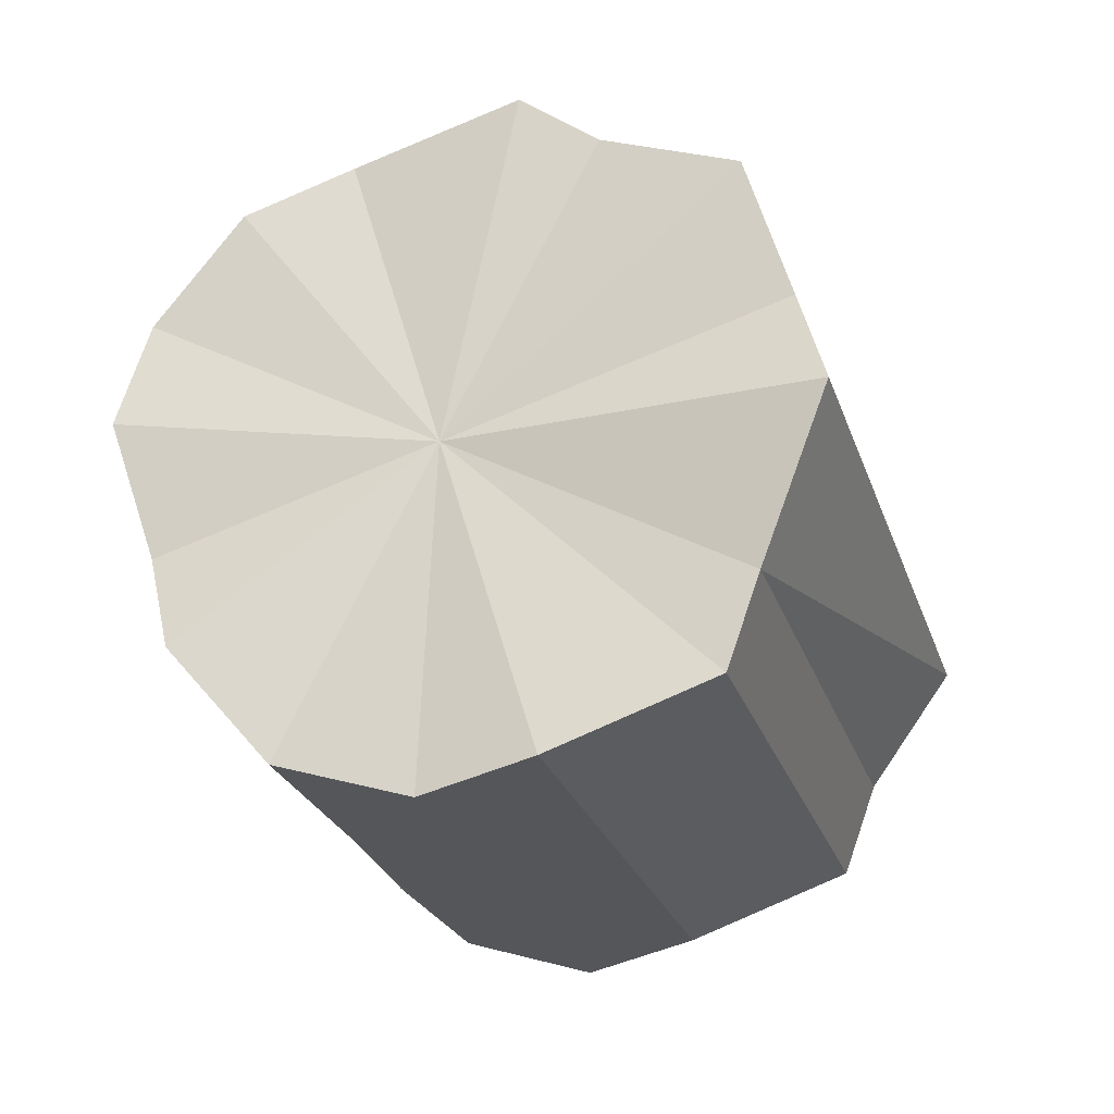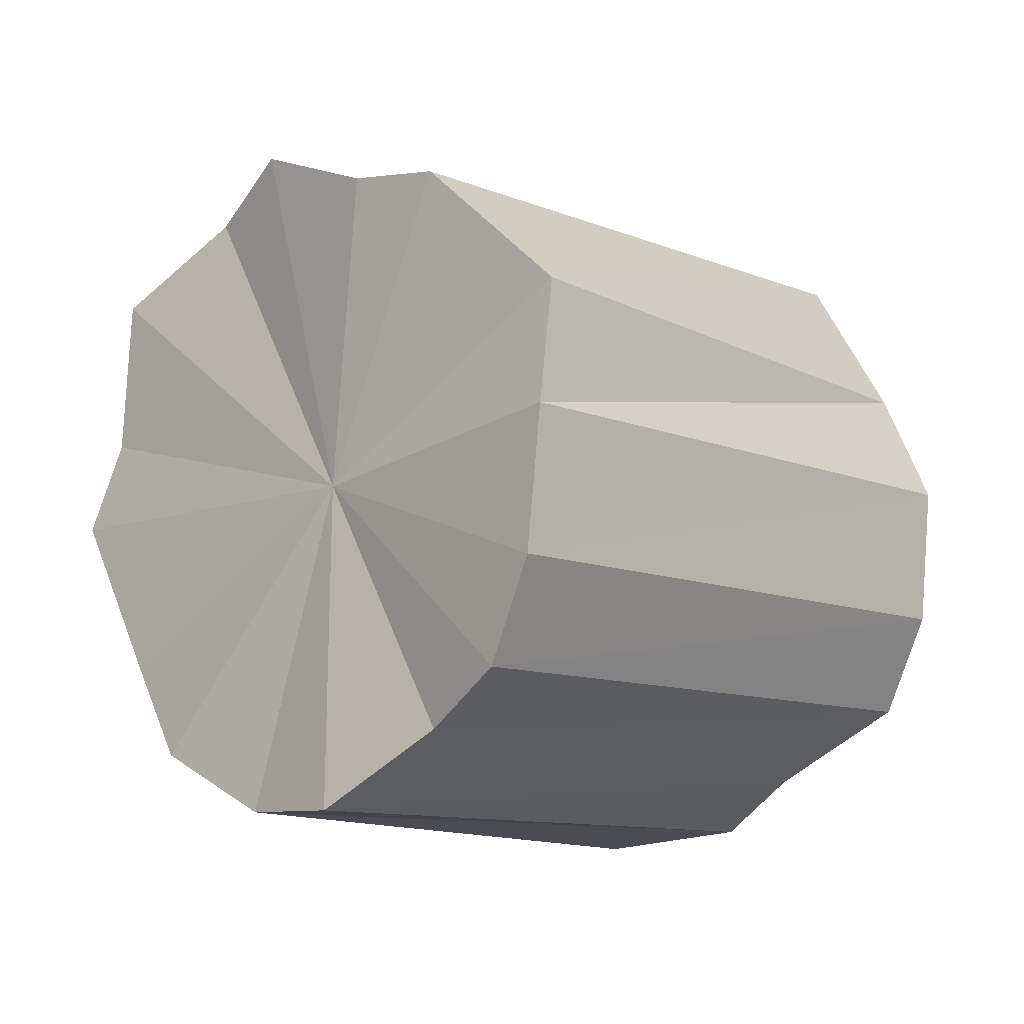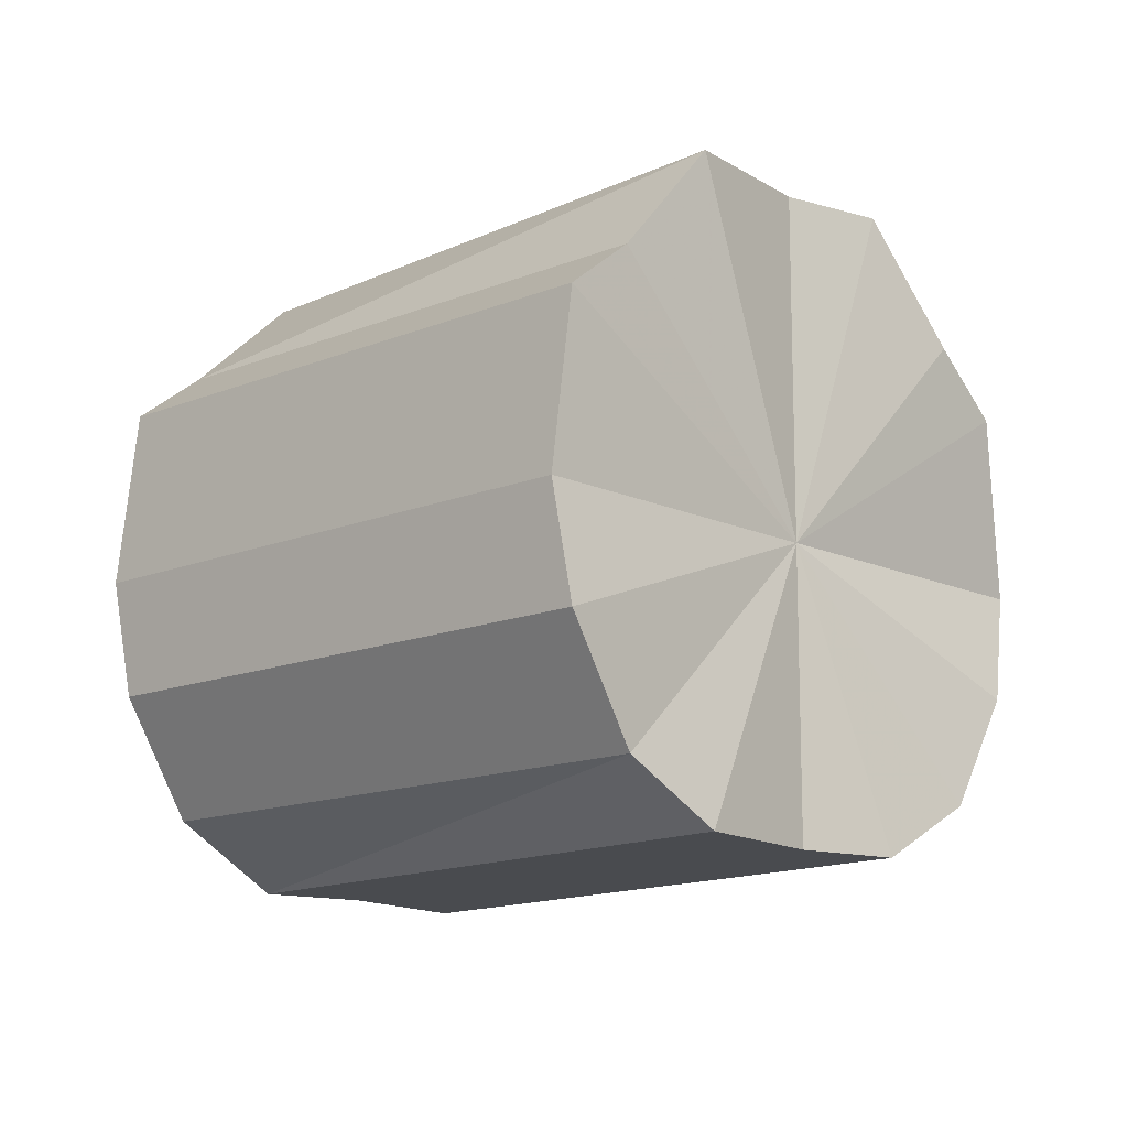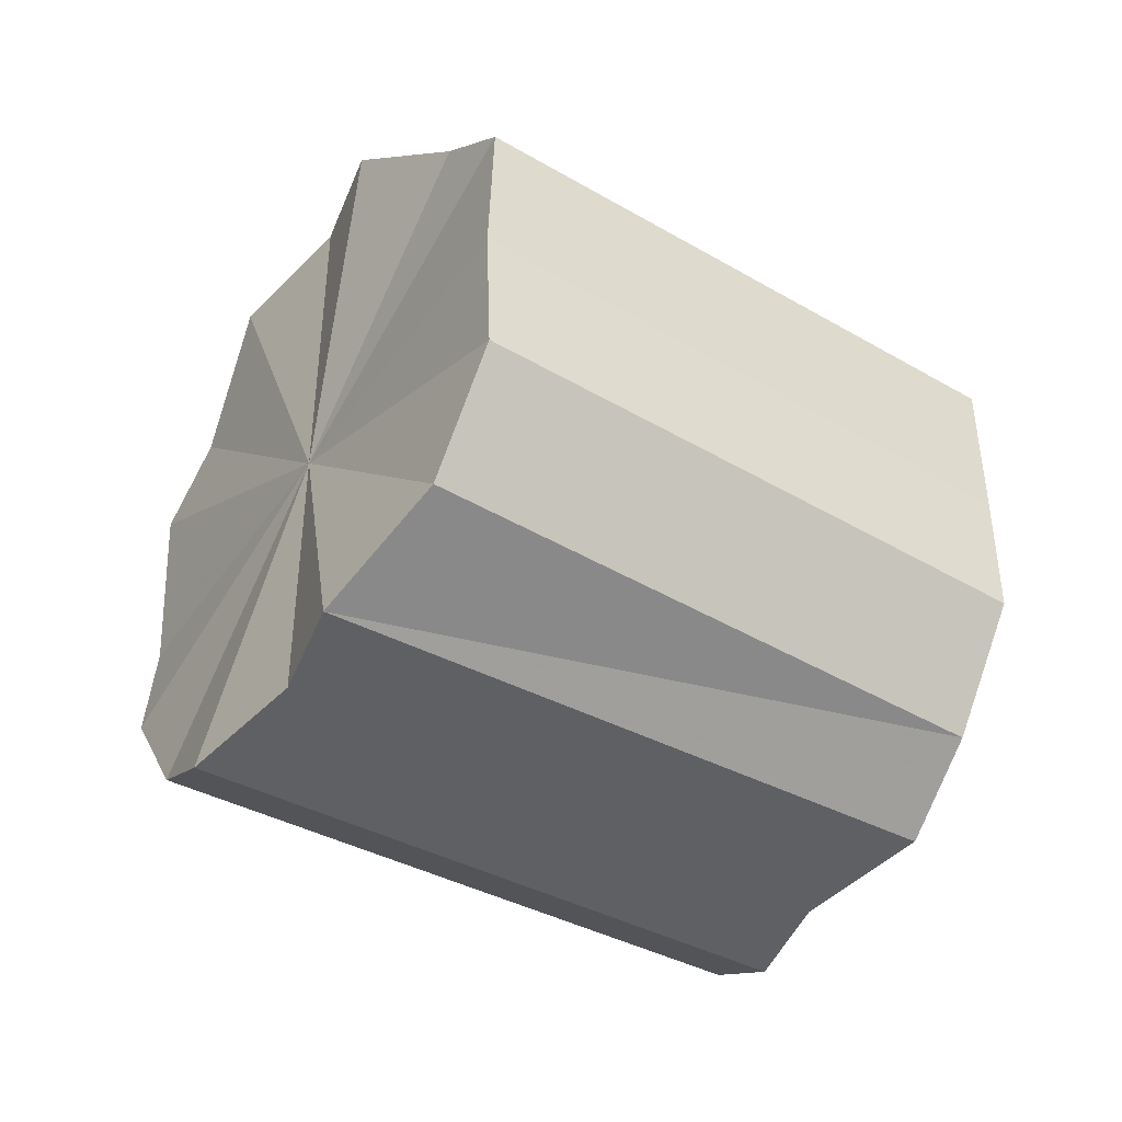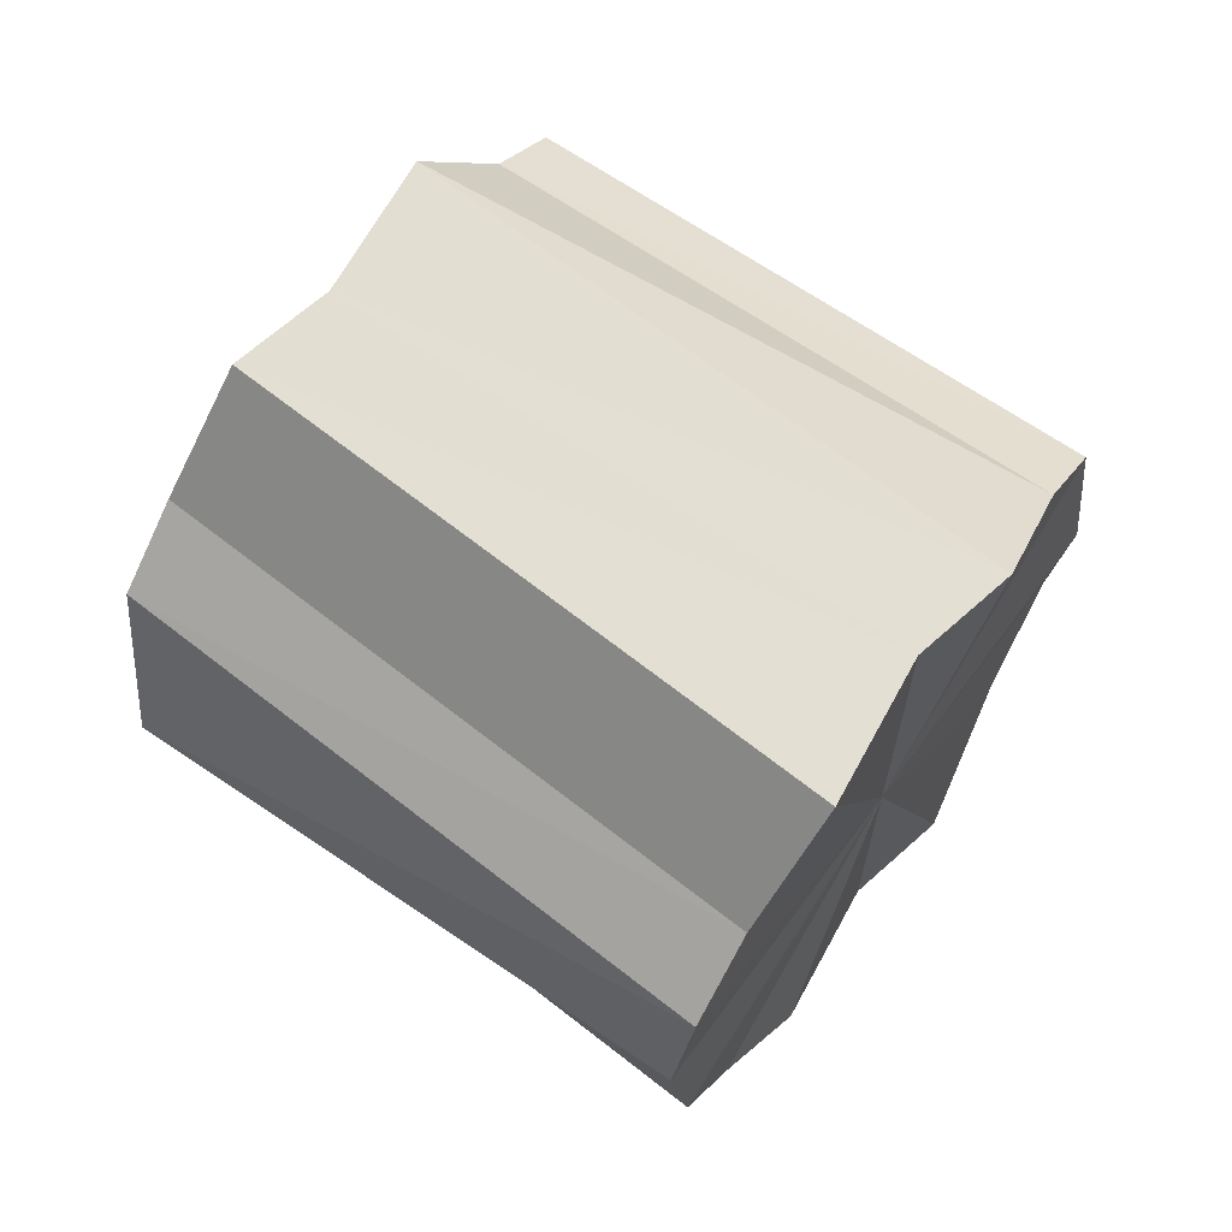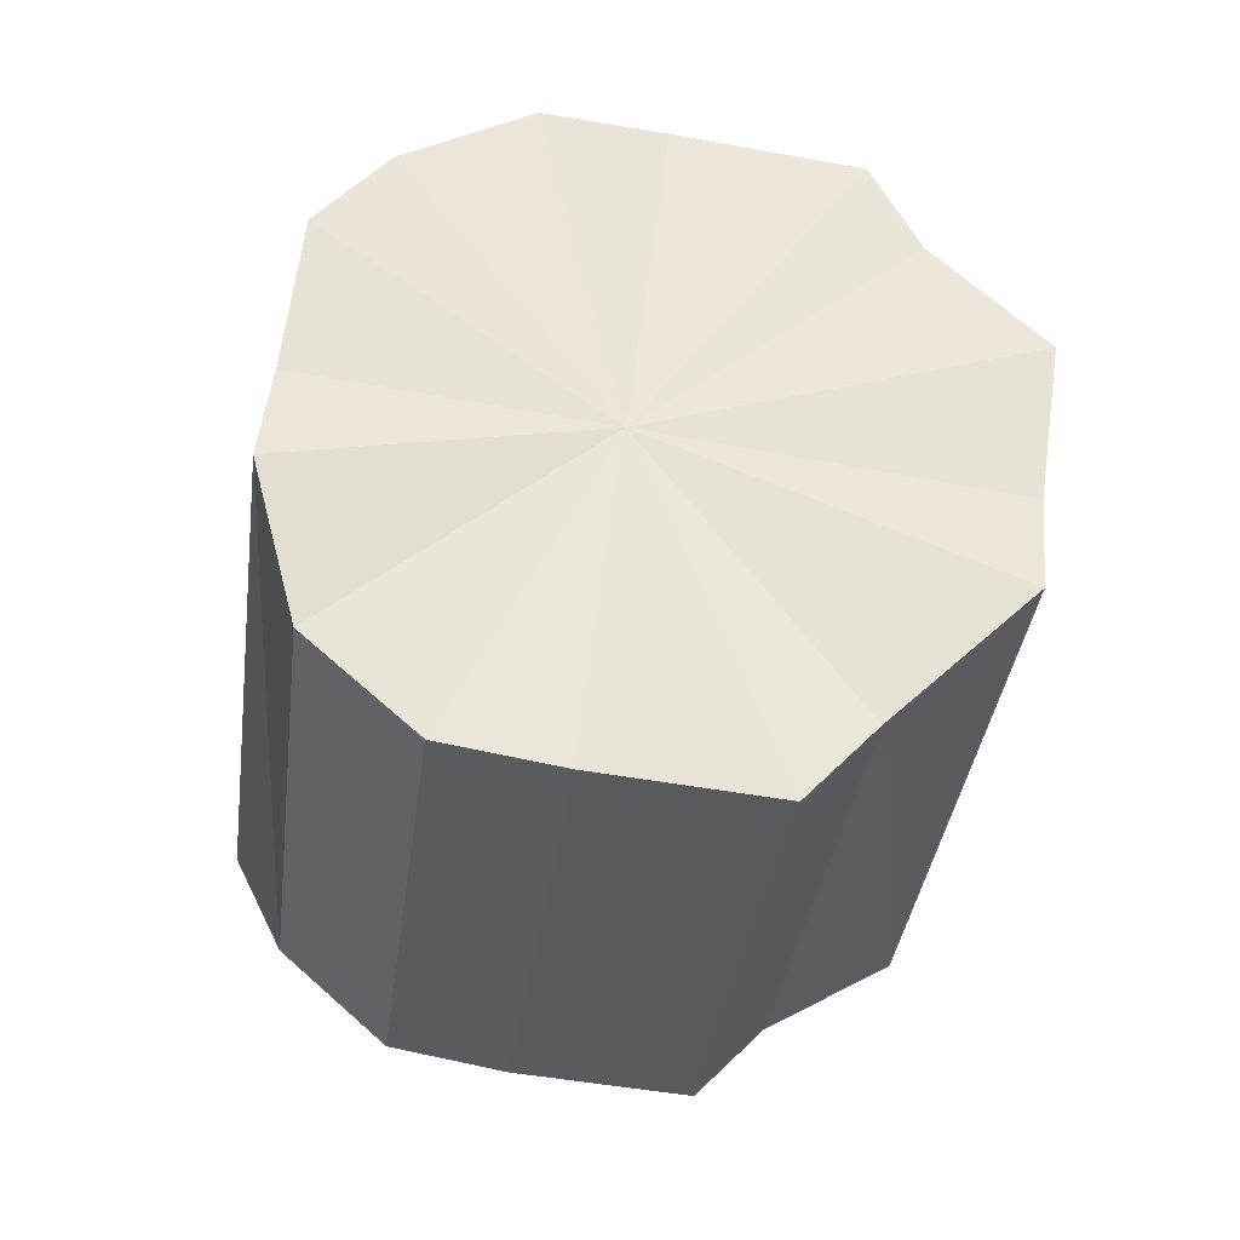
<metadata>
{"format":"obj","ext":"obj","renderer":"f3d","projection":"perspective","resolution":1024,"background":"white","views":[{"elev":-73.0,"azim":112.9,"up":"+Z"},{"elev":58.7,"azim":-21.3,"up":"+Z"},{"elev":-13.9,"azim":-91.1,"up":"+Y"},{"elev":-44.0,"azim":-167.8,"up":"+Y"},{"elev":67.3,"azim":81.1,"up":"+Y"},{"elev":-78.4,"azim":80.3,"up":"+Z"}]}
</metadata>
<code>
o 25666
v 2244 1875 9.057
v 2244 1875 9.073
v 2244 1875 9.131
v 2244 1875 9.086
v 2244 1875 9.147
v 2244 1875 9.042
v 2244 1875 9.116
v 2244 1875 9.094
v 2244 1875 9.16
v 2244 1875 9.029
v 2244 1875 9.103
v 2244 1875 9.098
v 2244 1875 9.169
v 2244 1875 9.02
v 2244 1875 9.094
v 2244 1875 9.094
v 2244 1875 9.172
v 2244 1875 9.017
v 2244 1875 9.091
v 2244 1875 9.086
v 2244 1875 9.169
v 2244 1875 9.02
v 2244 1875 9.094
v 2244 1875 9.073
v 2244 1875 9.16
v 2244 1875 9.029
v 2244 1875 9.103
v 2244 1875 9.057
v 2244 1875 9.147
v 2244 1875 9.042
v 2244 1875 9.116
v 2244 1875 9.131
v 2244 1875 9.131
v 2244 1875 9.073
v 2244 1875 9.147
v 2244 1875 9.086
v 2244 1875 9.16
v 2244 1875 9.116
v 2244 1875 9.057
v 2244 1875 9.103
v 2244 1875 9.042
v 2244 1875 9.094
v 2244 1875 9.169
v 2244 1875 9.094
v 2244 1875 9.029
v 2244 1875 9.091
v 2244 1875 9.02
v 2244 1875 9.098
v 2244 1875 9.172
v 2244 1875 9.094
v 2244 1875 9.017
v 2244 1875 9.103
v 2244 1875 9.02
v 2244 1875 9.094
v 2244 1875 9.169
v 2244 1875 9.116
v 2244 1875 9.029
v 2244 1875 9.131
v 2244 1875 9.042
v 2244 1875 9.086
v 2244 1875 9.16
v 2244 1875 9.147
v 2244 1875 9.057
v 2244 1875 9.073
v 2244 1875 9.057
v 2244 1875 9.073
v 2244 1875 9.057
v 2244 1875 9.086
v 2244 1875 9.042
v 2244 1875 9.094
v 2244 1875 9.029
v 2244 1875 9.098
v 2244 1875 9.02
v 2244 1875 9.094
v 2244 1875 9.017
v 2244 1875 9.086
v 2244 1875 9.02
v 2244 1875 9.073
v 2244 1875 9.029
v 2244 1875 9.057
v 2244 1875 9.042
v 2244 1875 9.131
v 2244 1875 9.131
v 2244 1875 9.147
v 2244 1875 9.116
v 2244 1875 9.16
v 2244 1875 9.103
v 2244 1875 9.169
v 2244 1875 9.094
v 2244 1875 9.172
v 2244 1875 9.091
v 2244 1875 9.169
v 2244 1875 9.094
v 2244 1875 9.16
v 2244 1875 9.103
v 2244 1875 9.147
v 2244 1875 9.116
v 2244 1875 9.131
f 1 2 3
f 2 4 5
f 6 1 7
f 4 8 9
f 10 6 11
f 8 12 13
f 14 10 15
f 12 16 17
f 18 14 19
f 16 20 21
f 22 18 23
f 20 24 25
f 26 22 27
f 24 28 29
f 30 26 31
f 28 30 32
f 33 34 35
f 35 36 37
f 38 39 33
f 40 41 38
f 37 42 43
f 44 45 40
f 46 47 44
f 43 48 49
f 50 51 46
f 52 53 50
f 49 54 55
f 56 57 52
f 58 59 56
f 55 60 61
f 62 63 58
f 61 64 62
f 65 66 67
f 65 68 66
f 65 67 69
f 65 70 68
f 65 69 71
f 65 72 70
f 65 71 73
f 65 74 72
f 65 73 75
f 65 76 74
f 65 75 77
f 65 78 76
f 65 77 79
f 65 80 78
f 65 79 81
f 65 81 80
f 82 83 84
f 82 85 83
f 82 84 86
f 82 87 85
f 82 86 88
f 82 89 87
f 82 88 90
f 82 91 89
f 82 90 92
f 82 93 91
f 82 92 94
f 82 95 93
f 82 94 96
f 82 97 95
f 82 96 98
f 82 98 97

</code>
